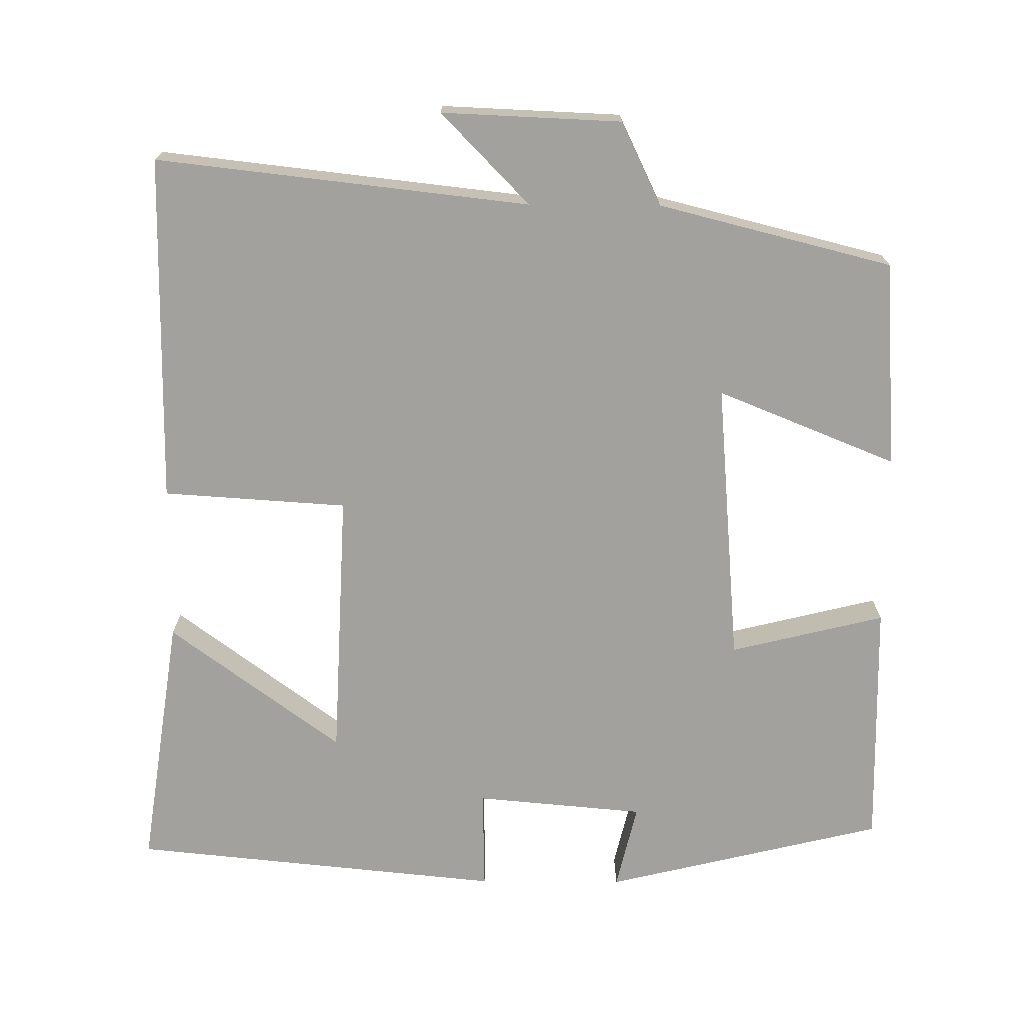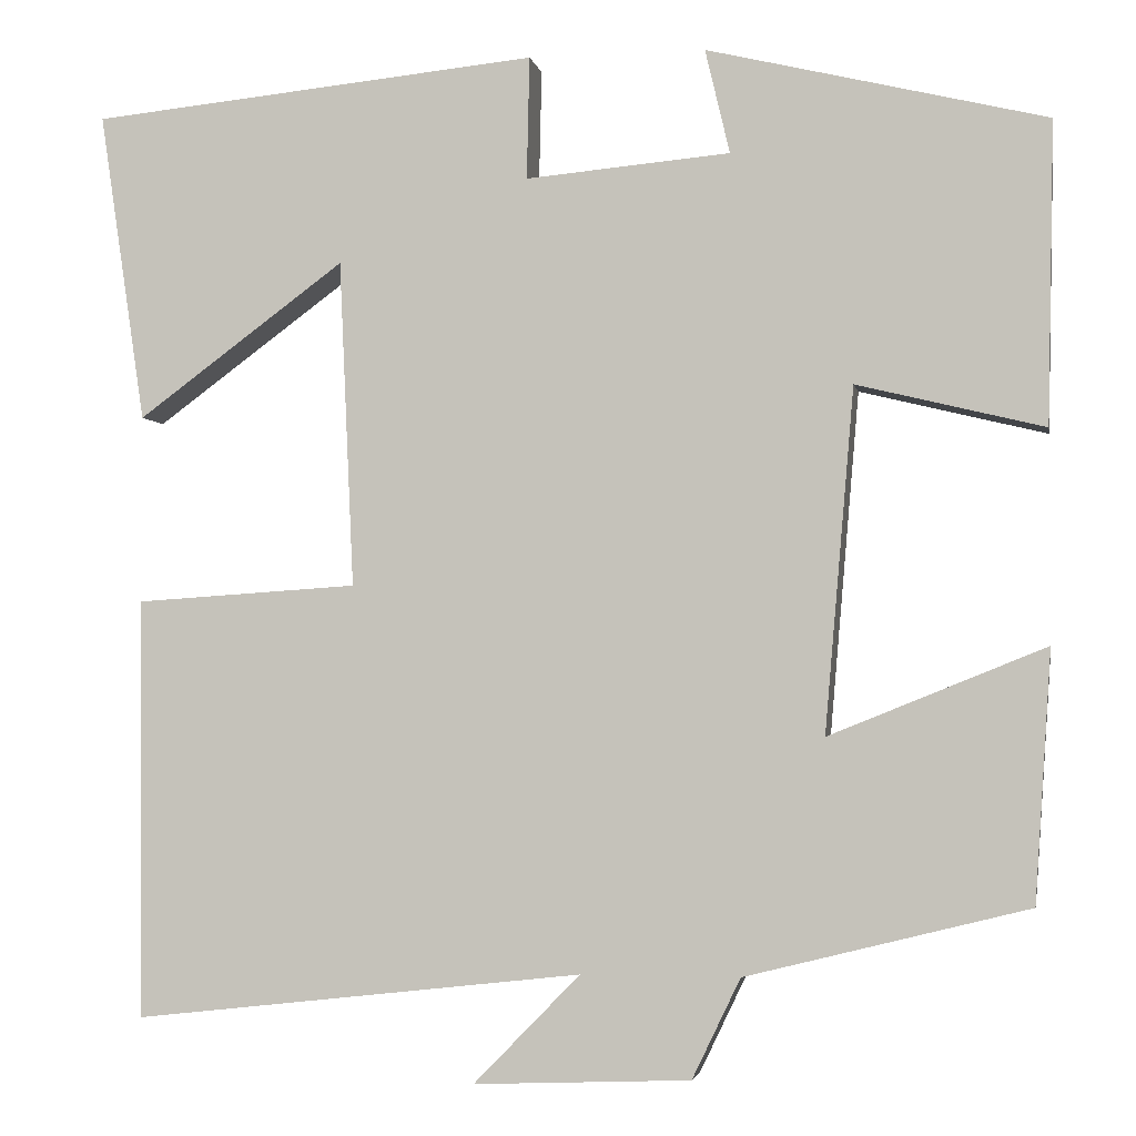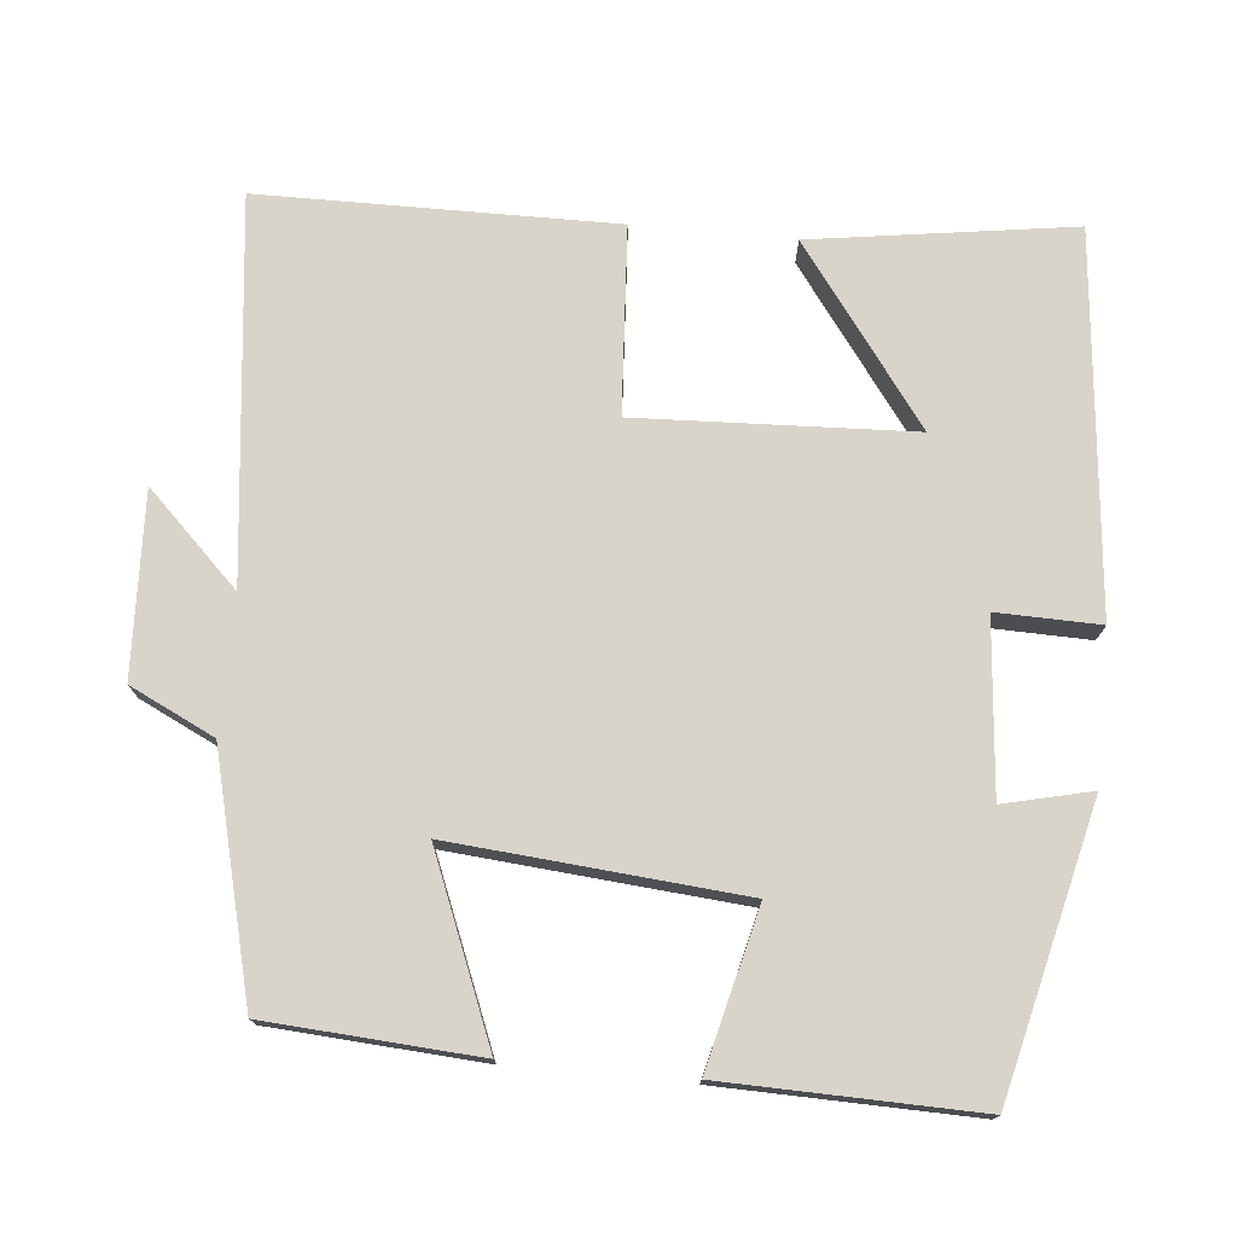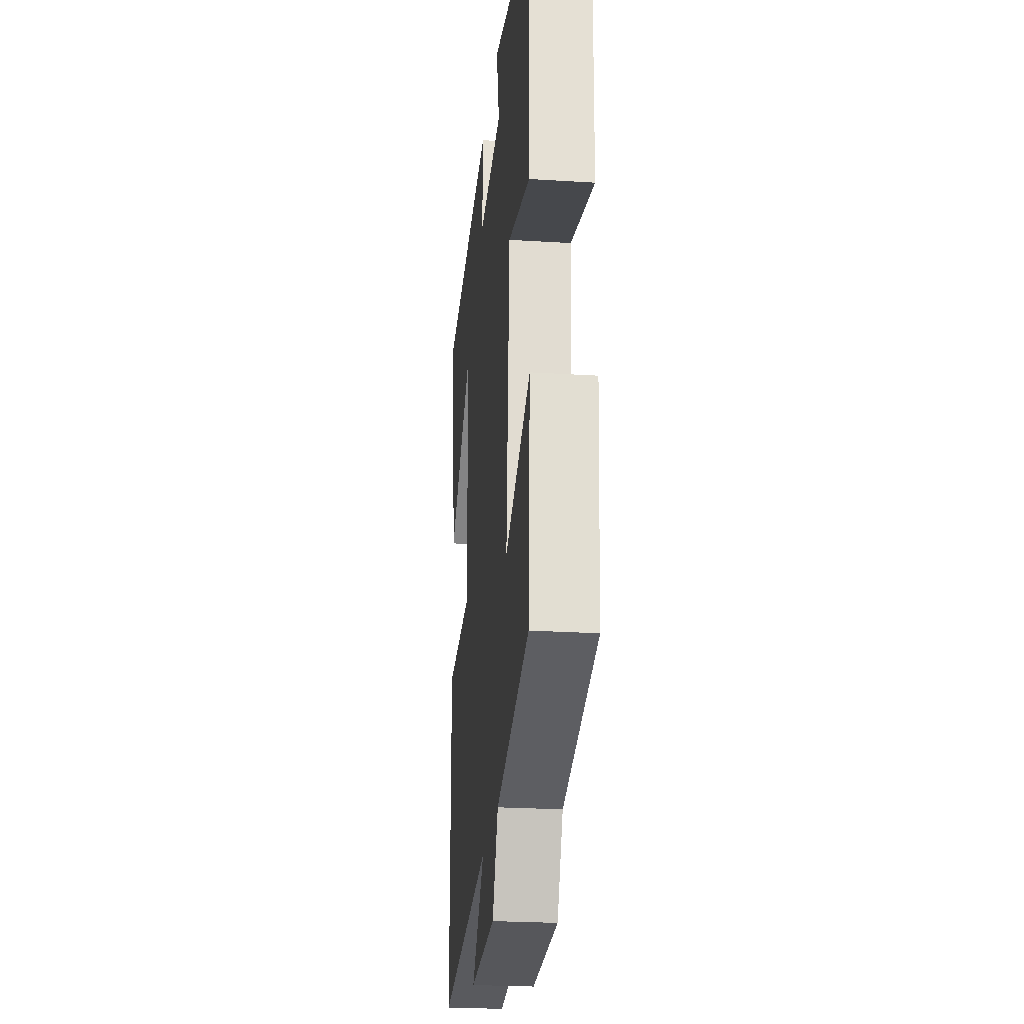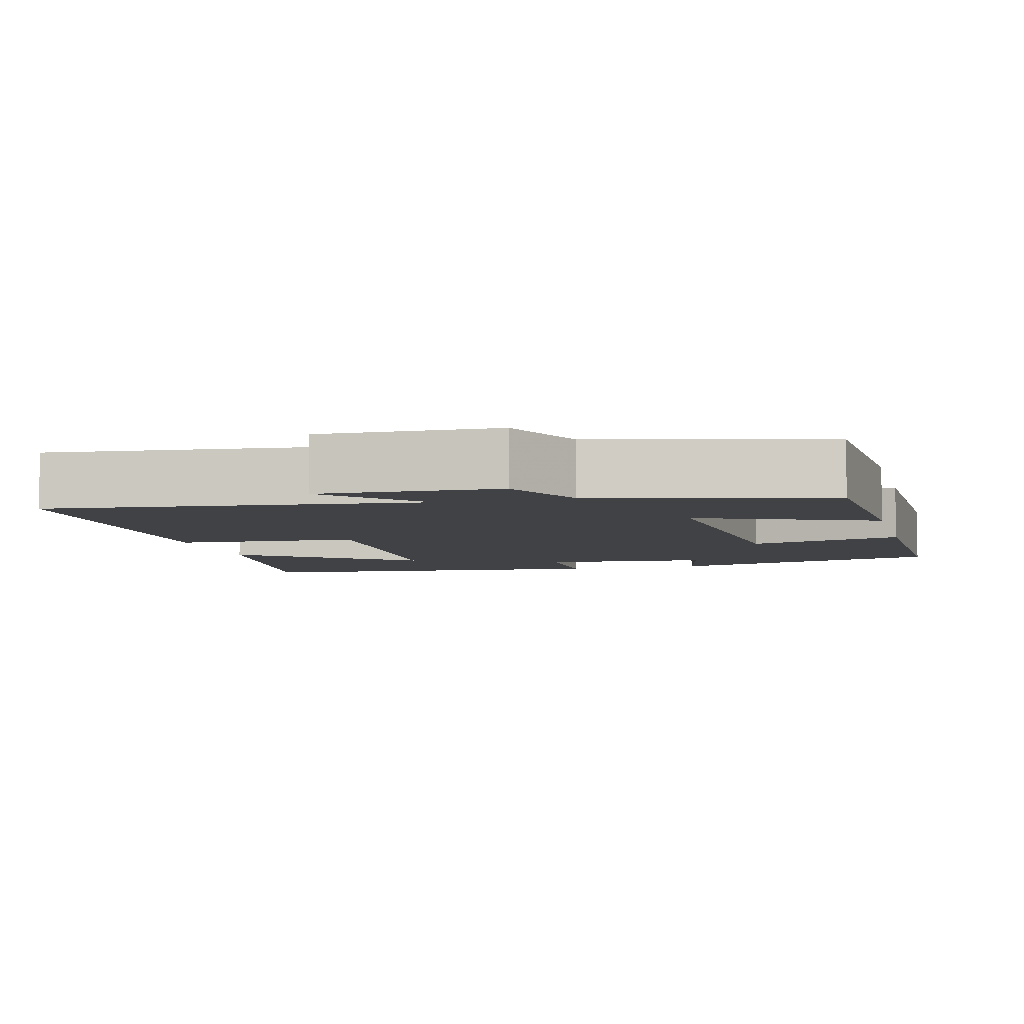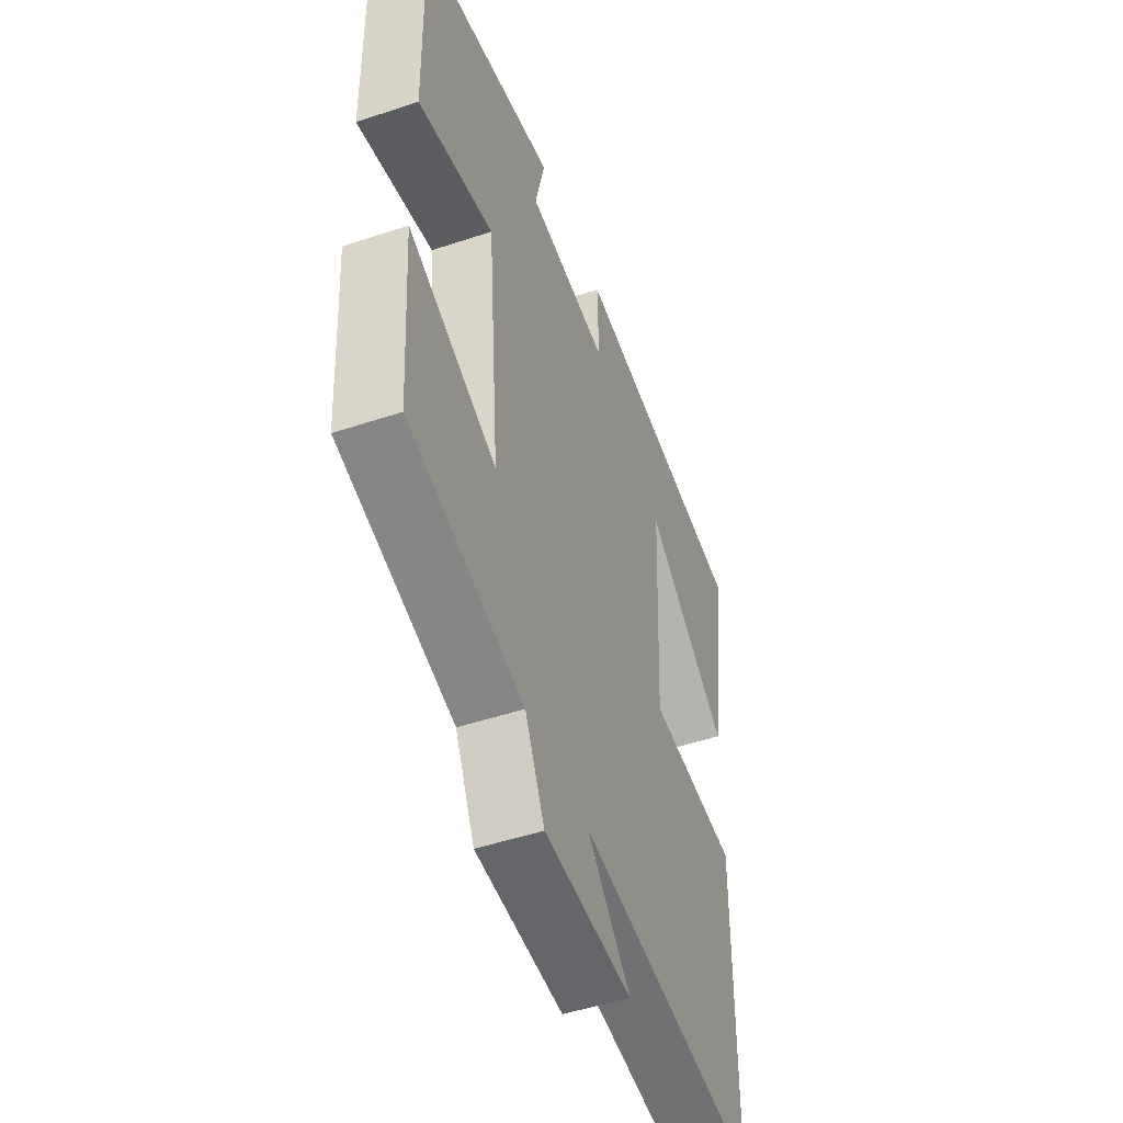
<metadata>
{"format":"obj","ext":"obj","renderer":"f3d","projection":"perspective","resolution":1024,"background":"white","views":[{"elev":-72.1,"azim":179.6,"up":"+Y"},{"elev":-2.8,"azim":-169.6,"up":"+Z"},{"elev":75.1,"azim":-84.5,"up":"+Y"},{"elev":-25.0,"azim":-95.8,"up":"+Z"},{"elev":-6.2,"azim":-165.3,"up":"+Y"},{"elev":-49.5,"azim":-69.8,"up":"+Z"}]}
</metadata>
<code>
v -0.507 0.07 0.411
v -0.136 0.07 0.5
v -0.163 0.07 0.386
v 0.061 0.07 0.366
v 0.058 0.07 0.5
v 0.55 0.07 0.451
v 0.5 0.07 0.111
v 0.272 0.07 0.279
v 0.256 0.07 -0.079
v 0.5 0.07 -0.095
v 0.496 0.07 -0.556
v 0.002 0.07 -0.5
v 0.119 0.07 -0.62
v -0.119 0.07 -0.61
v -0.172 0.07 -0.5
v -0.482 0.07 -0.422
v -0.5 0.07 -0.148
v -0.263 0.07 -0.244
v -0.295 0.07 0.132
v -0.5 0.07 0.082
v -0.507 0 0.411
v -0.136 0 0.5
v -0.163 0 0.386
v 0.061 0 0.366
v 0.058 0 0.5
v 0.55 0 0.451
v 0.5 0 0.111
v 0.272 0 0.279
v 0.256 0 -0.079
v 0.5 0 -0.095
v 0.496 0 -0.556
v 0.002 0 -0.5
v 0.119 0 -0.62
v -0.119 0 -0.61
v -0.172 0 -0.5
v -0.482 0 -0.422
v -0.5 0 -0.148
v -0.263 0 -0.244
v -0.295 0 0.132
v -0.5 0 0.082
f 1 2 3
f 20 1 3
f 19 20 3
f 18 19 3 4
f 15 16 17 18
f 14 15 18
f 13 14 18
f 12 13 18
f 11 12 18
f 10 11 18
f 9 10 18
f 8 9 18 4
f 5 6 7 8
f 4 5 8
f 23 22 21
f 23 21 40
f 23 40 39
f 24 23 39 38
f 38 37 36 35
f 38 35 34
f 38 34 33
f 38 33 32
f 38 32 31
f 38 31 30
f 38 30 29
f 24 38 29 28
f 28 27 26 25
f 28 25 24
f 1 21 22 2
f 2 22 23 3
f 3 23 24 4
f 4 24 25 5
f 5 25 26 6
f 6 26 27 7
f 7 27 28 8
f 8 28 29 9
f 9 29 30 10
f 10 30 31 11
f 11 31 32 12
f 12 32 33 13
f 13 33 34 14
f 14 34 35 15
f 15 35 36 16
f 16 36 37 17
f 17 37 38 18
f 18 38 39 19
f 19 39 40 20
f 20 40 21 1

</code>
